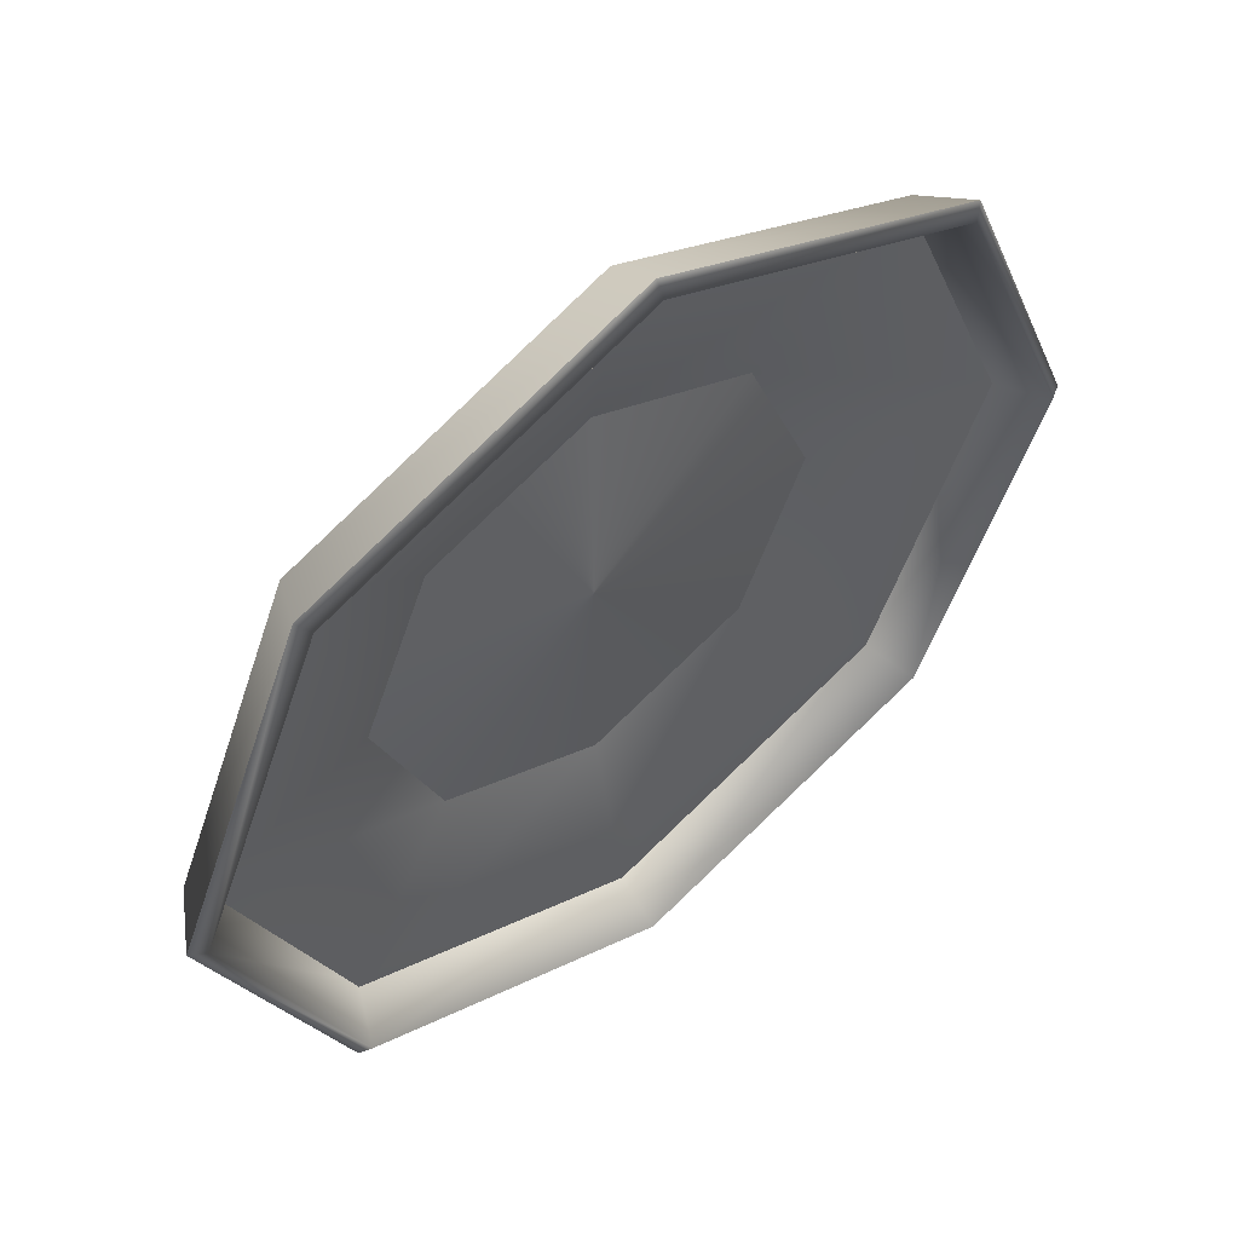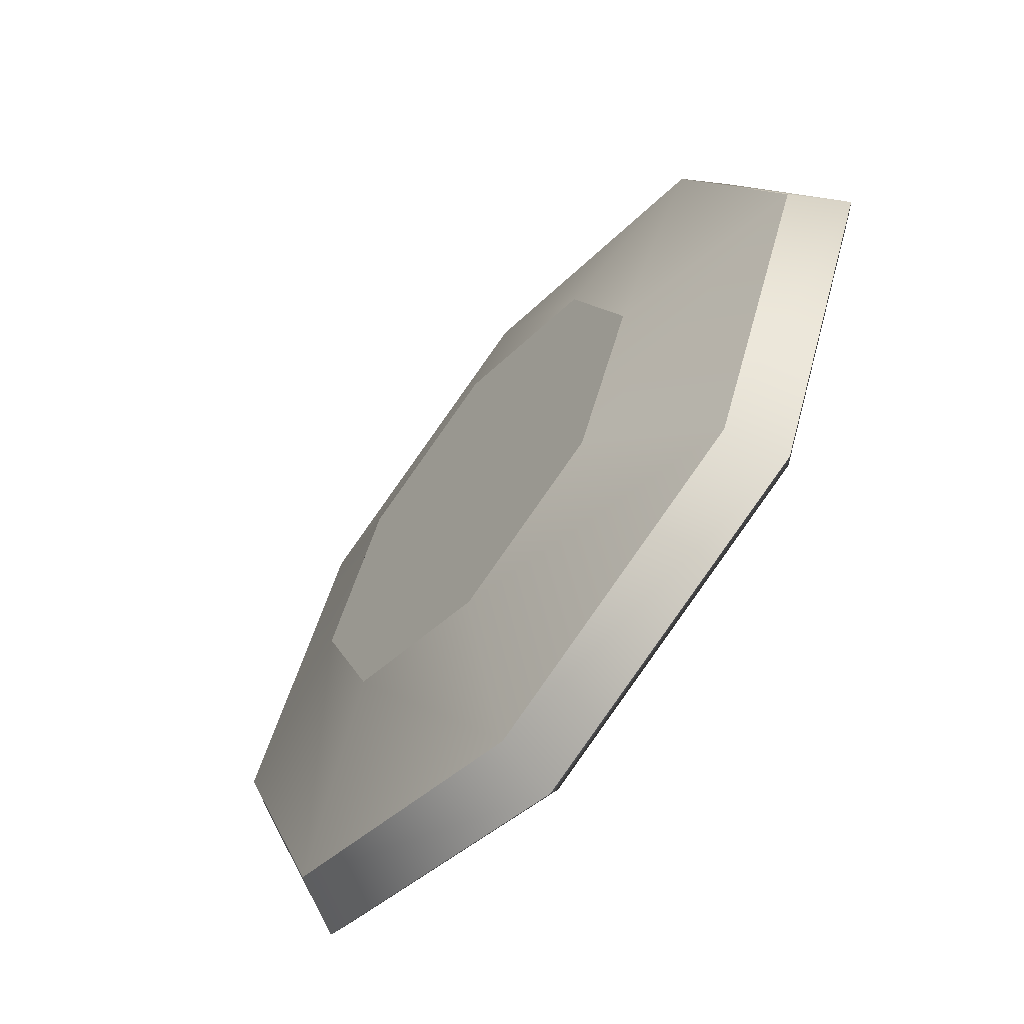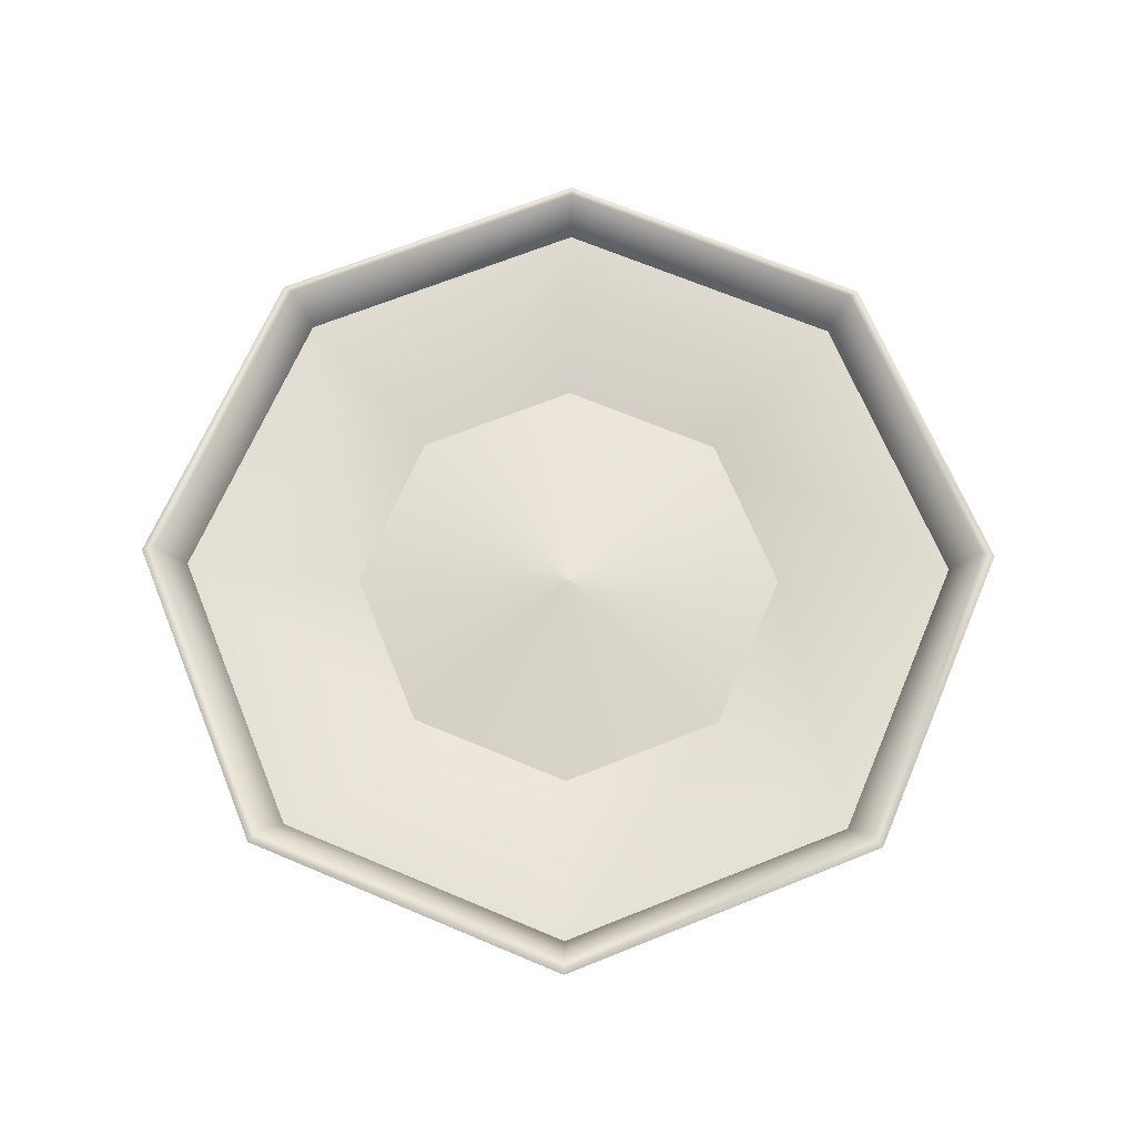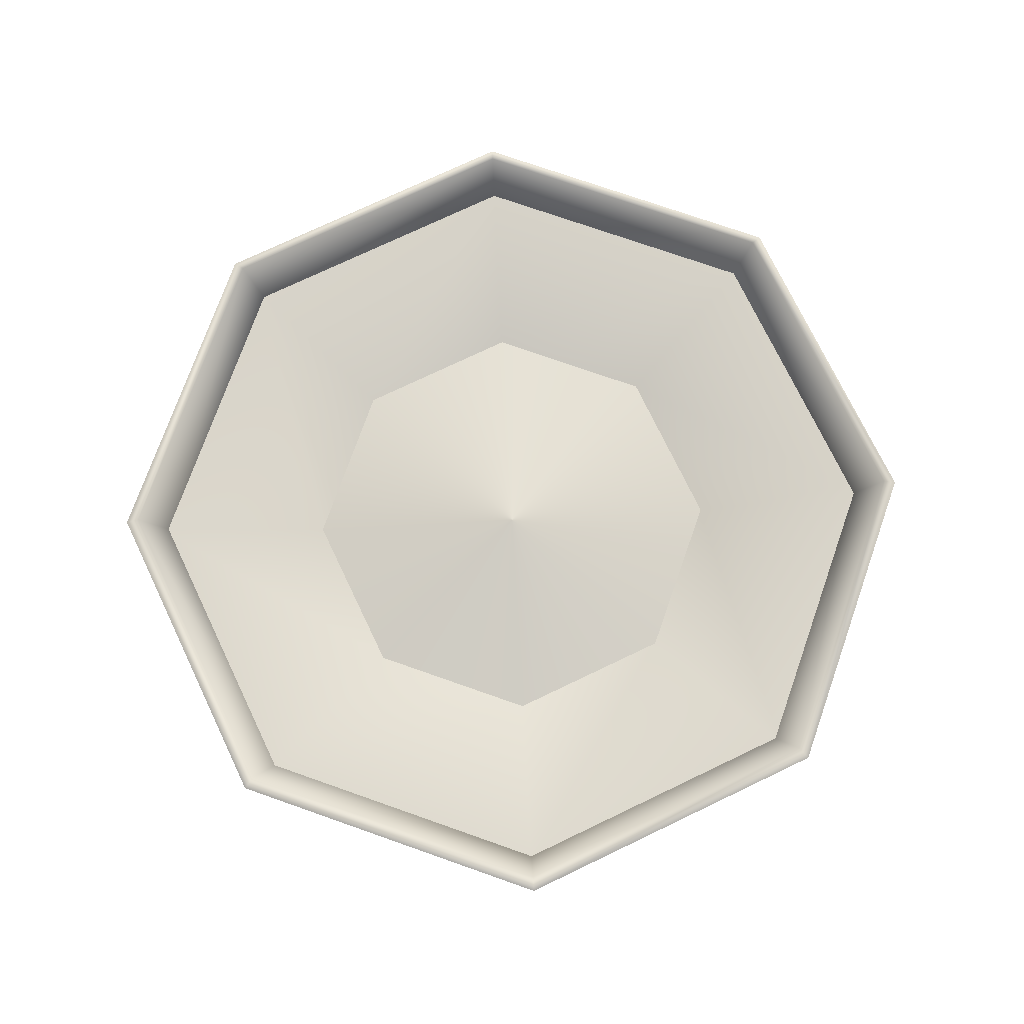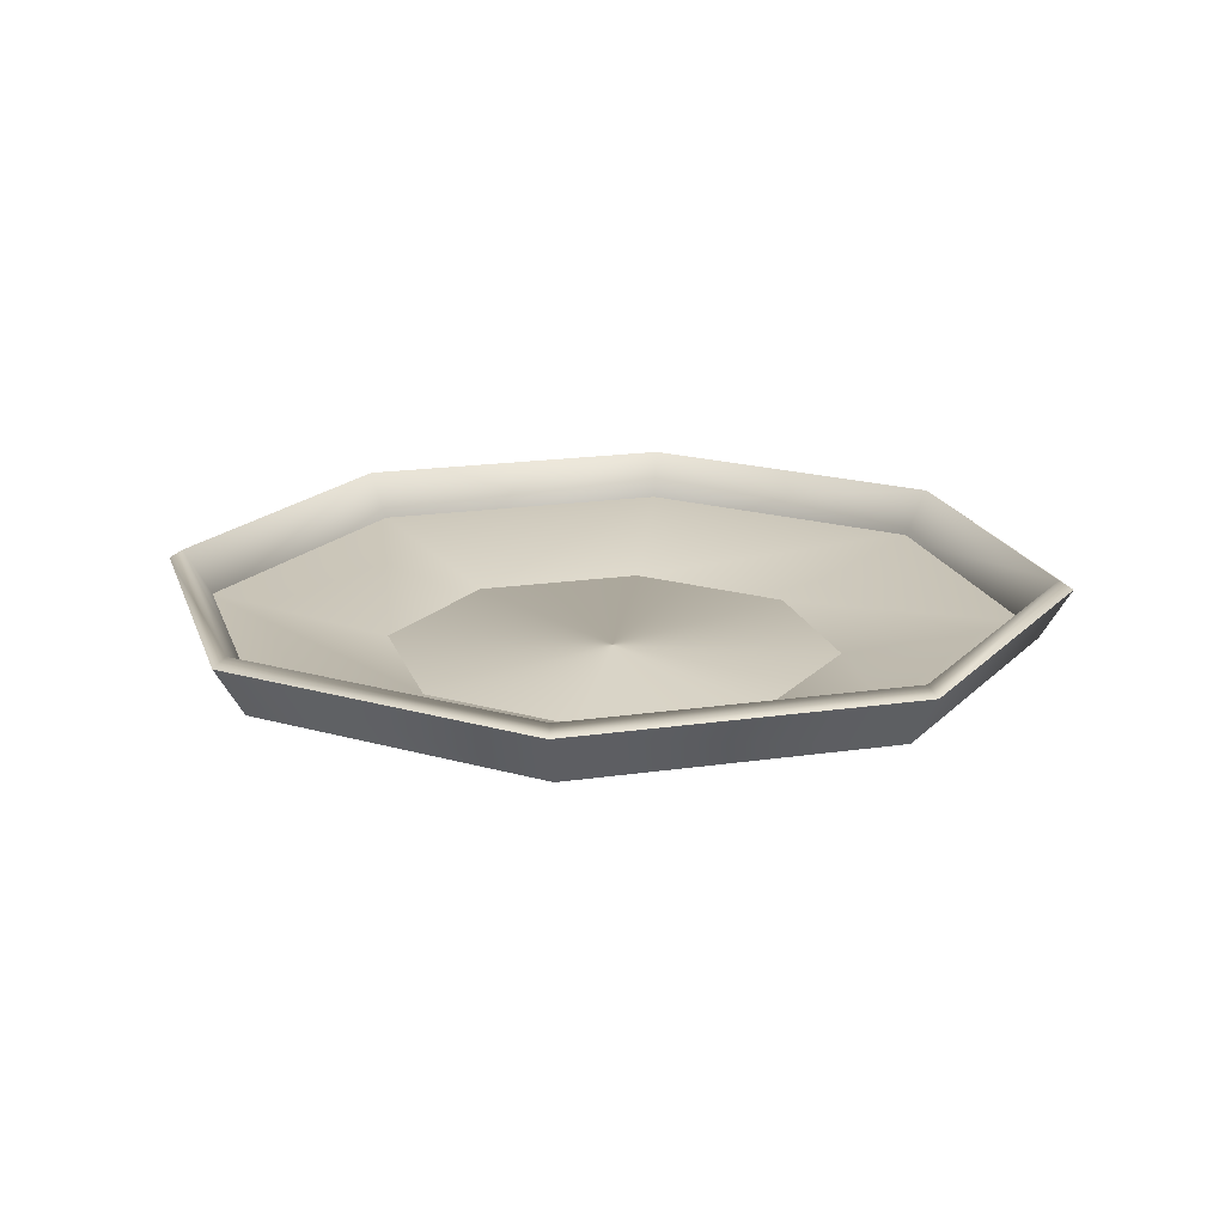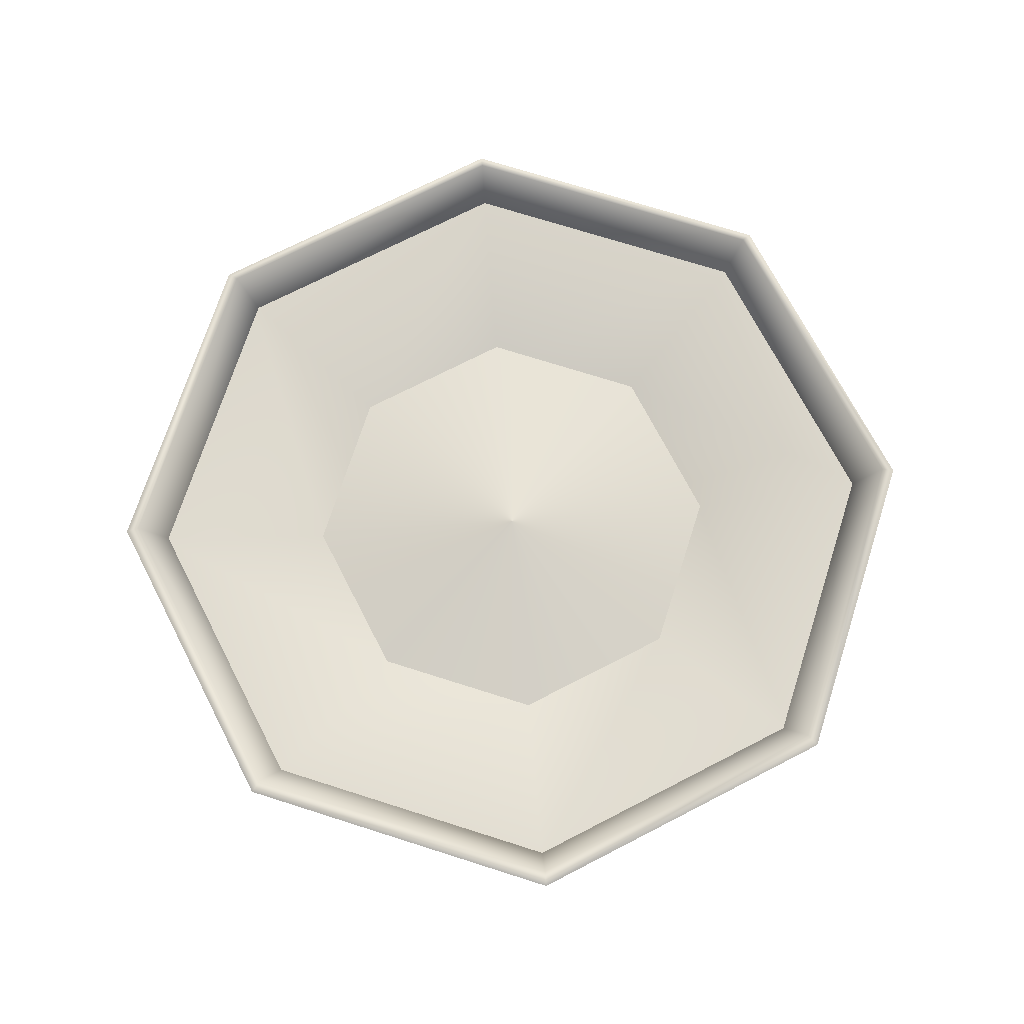
<metadata>
{"format":"obj","ext":"obj","renderer":"f3d","projection":"perspective","resolution":1024,"background":"white","views":[{"elev":54.6,"azim":141.6,"up":"+Z"},{"elev":-61.9,"azim":51.2,"up":"+Z"},{"elev":67.1,"azim":-89.5,"up":"+Y"},{"elev":74.1,"azim":86.9,"up":"+Y"},{"elev":18.6,"azim":6.7,"up":"+Y"},{"elev":71.4,"azim":85.2,"up":"+Y"}]}
</metadata>
<code>
g default
v -1.54 1.413 -3.221
v -1.54 1.413 -3.221
v -1.54 1.413 -3.221
v -1.54 1.413 -3.221
v -1.54 1.413 -3.221
v -1.54 1.413 -3.221
v -1.54 1.413 -3.221
v -1.54 1.413 -3.221
v -1.54 1.413 -3.221
v -1.54 1.413 -3.221
v -1.54 1.413 -3.221
v -1.54 1.413 -3.221
v -1.54 1.413 -3.221
v -1.54 1.413 -3.221
v -1.54 1.413 -3.221
v -1.54 1.413 -3.221
v -1.662 1.413 -3.343
v -1.54 1.413 -3.394
v -1.418 1.413 -3.343
v -1.367 1.413 -3.221
v -1.418 1.413 -3.098
v -1.54 1.413 -3.048
v -1.662 1.413 -3.098
v -1.713 1.413 -3.221
v -1.662 1.413 -3.343
v -1.54 1.413 -3.394
v -1.418 1.413 -3.343
v -1.367 1.413 -3.221
v -1.418 1.413 -3.098
v -1.54 1.413 -3.048
v -1.662 1.413 -3.098
v -1.713 1.413 -3.221
v -1.662 1.413 -3.343
v -1.54 1.413 -3.394
v -1.418 1.413 -3.343
v -1.367 1.413 -3.221
v -1.418 1.413 -3.098
v -1.54 1.413 -3.048
v -1.662 1.413 -3.098
v -1.713 1.413 -3.221
v -1.763 1.443 -3.444
v -1.54 1.443 -3.536
v -1.317 1.443 -3.444
v -1.224 1.443 -3.221
v -1.317 1.443 -2.998
v -1.54 1.443 -2.905
v -1.763 1.443 -2.998
v -1.855 1.443 -3.221
v -1.763 1.443 -3.444
v -1.54 1.443 -3.536
v -1.317 1.443 -3.444
v -1.224 1.443 -3.221
v -1.317 1.443 -2.998
v -1.54 1.443 -2.905
v -1.763 1.443 -2.998
v -1.855 1.443 -3.221
v -1.763 1.443 -3.444
v -1.54 1.443 -3.536
v -1.317 1.443 -3.444
v -1.224 1.443 -3.221
v -1.317 1.443 -2.998
v -1.54 1.443 -2.905
v -1.763 1.443 -2.998
v -1.855 1.443 -3.221
v -1.78 1.481 -3.461
v -1.54 1.481 -3.56
v -1.3 1.481 -3.461
v -1.201 1.481 -3.221
v -1.3 1.481 -2.981
v -1.54 1.481 -2.882
v -1.78 1.481 -2.981
v -1.879 1.481 -3.221
v -1.78 1.481 -3.461
v -1.54 1.481 -3.56
v -1.3 1.481 -3.461
v -1.201 1.481 -3.221
v -1.3 1.481 -2.981
v -1.54 1.481 -2.882
v -1.78 1.481 -2.981
v -1.879 1.481 -3.221
v -1.54 1.413 -3.221
v -1.54 1.413 -3.221
v -1.54 1.425 -3.221
v -1.54 1.425 -3.221
v -1.54 1.413 -3.221
v -1.54 1.425 -3.221
v -1.54 1.413 -3.221
v -1.54 1.425 -3.221
v -1.54 1.413 -3.221
v -1.54 1.425 -3.221
v -1.54 1.413 -3.221
v -1.54 1.425 -3.221
v -1.54 1.413 -3.221
v -1.54 1.425 -3.221
v -1.54 1.413 -3.221
v -1.54 1.425 -3.221
v -1.54 1.425 -3.394
v -1.662 1.425 -3.343
v -1.418 1.425 -3.343
v -1.367 1.425 -3.221
v -1.418 1.425 -3.098
v -1.54 1.425 -3.048
v -1.662 1.425 -3.098
v -1.713 1.425 -3.221
v -1.54 1.413 -3.394
v -1.662 1.413 -3.343
v -1.418 1.413 -3.343
v -1.367 1.413 -3.221
v -1.418 1.413 -3.098
v -1.54 1.413 -3.048
v -1.662 1.413 -3.098
v -1.713 1.413 -3.221
v -1.54 1.425 -3.392
v -1.661 1.425 -3.342
v -1.419 1.425 -3.342
v -1.369 1.425 -3.221
v -1.419 1.425 -3.1
v -1.54 1.425 -3.05
v -1.661 1.425 -3.1
v -1.711 1.425 -3.221
v -1.54 1.455 -3.534
v -1.761 1.455 -3.442
v -1.319 1.455 -3.442
v -1.227 1.455 -3.221
v -1.319 1.455 -3
v -1.54 1.455 -2.908
v -1.761 1.455 -3
v -1.853 1.455 -3.221
v -1.54 1.443 -3.536
v -1.763 1.443 -3.444
v -1.317 1.443 -3.444
v -1.224 1.443 -3.221
v -1.317 1.443 -2.998
v -1.54 1.443 -2.905
v -1.763 1.443 -2.998
v -1.855 1.443 -3.221
v -1.54 1.45 -3.525
v -1.755 1.45 -3.436
v -1.325 1.45 -3.436
v -1.235 1.45 -3.221
v -1.325 1.45 -3.005
v -1.54 1.45 -2.916
v -1.755 1.45 -3.005
v -1.845 1.45 -3.221
v -1.54 1.488 -3.549
v -1.772 1.488 -3.453
v -1.308 1.488 -3.453
v -1.212 1.488 -3.221
v -1.308 1.488 -2.989
v -1.54 1.488 -2.893
v -1.772 1.488 -2.989
v -1.868 1.488 -3.221
v -1.54 1.481 -3.56
v -1.78 1.481 -3.461
v -1.3 1.481 -3.461
v -1.201 1.481 -3.221
v -1.3 1.481 -2.981
v -1.54 1.481 -2.882
v -1.78 1.481 -2.981
v -1.879 1.481 -3.221
g kitchenObj1:revolvedSurface11 pasted__group30 group8
f 81 82 83 84
f 82 85 86 83
f 85 87 88 86
f 87 89 90 88
f 89 91 92 90
f 91 93 94 92
f 93 95 96 94
f 95 81 84 96
f 84 83 97 98
f 83 86 99 97
f 86 88 100 99
f 88 90 101 100
f 90 92 102 101
f 92 94 103 102
f 94 96 104 103
f 96 84 98 104
f 98 97 105 106
f 97 99 107 105
f 99 100 108 107
f 100 101 109 108
f 101 102 110 109
f 102 103 111 110
f 103 104 112 111
f 104 98 106 112
f 106 105 113 114
f 105 107 115 113
f 107 108 116 115
f 108 109 117 116
f 109 110 118 117
f 110 111 119 118
f 111 112 120 119
f 112 106 114 120
f 114 113 121 122
f 113 115 123 121
f 115 116 124 123
f 116 117 125 124
f 117 118 126 125
f 118 119 127 126
f 119 120 128 127
f 120 114 122 128
f 122 121 129 130
f 121 123 131 129
f 123 124 132 131
f 124 125 133 132
f 125 126 134 133
f 126 127 135 134
f 127 128 136 135
f 128 122 130 136
f 130 129 137 138
f 129 131 139 137
f 131 132 140 139
f 132 133 141 140
f 133 134 142 141
f 134 135 143 142
f 135 136 144 143
f 136 130 138 144
f 138 137 145 146
f 137 139 147 145
f 139 140 148 147
f 140 141 149 148
f 141 142 150 149
f 142 143 151 150
f 143 144 152 151
f 144 138 146 152
f 146 145 153 154
f 145 147 155 153
f 147 148 156 155
f 148 149 157 156
f 149 150 158 157
f 150 151 159 158
f 151 152 160 159
f 152 146 154 160
f 1 9 10 2
f 2 10 11 3
f 3 11 12 4
f 4 12 13 5
f 5 13 14 6
f 6 14 15 7
f 7 15 16 8
f 8 16 9 1
f 9 17 18 10
f 10 18 19 11
f 11 19 20 12
f 12 20 21 13
f 13 21 22 14
f 14 22 23 15
f 15 23 24 16
f 16 24 17 9
f 17 25 26 18
f 18 26 27 19
f 19 27 28 20
f 20 28 29 21
f 21 29 30 22
f 22 30 31 23
f 23 31 32 24
f 24 32 25 17
f 25 33 34 26
f 26 34 35 27
f 27 35 36 28
f 28 36 37 29
f 29 37 38 30
f 30 38 39 31
f 31 39 40 32
f 32 40 33 25
f 33 41 42 34
f 34 42 43 35
f 35 43 44 36
f 36 44 45 37
f 37 45 46 38
f 38 46 47 39
f 39 47 48 40
f 40 48 41 33
f 41 49 50 42
f 42 50 51 43
f 43 51 52 44
f 44 52 53 45
f 45 53 54 46
f 46 54 55 47
f 47 55 56 48
f 48 56 49 41
f 49 57 58 50
f 50 58 59 51
f 51 59 60 52
f 52 60 61 53
f 53 61 62 54
f 54 62 63 55
f 55 63 64 56
f 56 64 57 49
f 57 65 66 58
f 58 66 67 59
f 59 67 68 60
f 60 68 69 61
f 61 69 70 62
f 62 70 71 63
f 63 71 72 64
f 64 72 65 57
f 65 73 74 66
f 66 74 75 67
f 67 75 76 68
f 68 76 77 69
f 69 77 78 70
f 70 78 79 71
f 71 79 80 72
f 72 80 73 65
f 1 2 82 81
f 2 3 85 82
f 3 4 87 85
f 4 5 89 87
f 5 6 91 89
f 6 7 93 91
f 7 8 95 93
f 8 1 81 95
f 74 73 154 153
f 75 74 153 155
f 76 75 155 156
f 77 76 156 157
f 78 77 157 158
f 79 78 158 159
f 80 79 159 160
f 73 80 160 154

</code>
